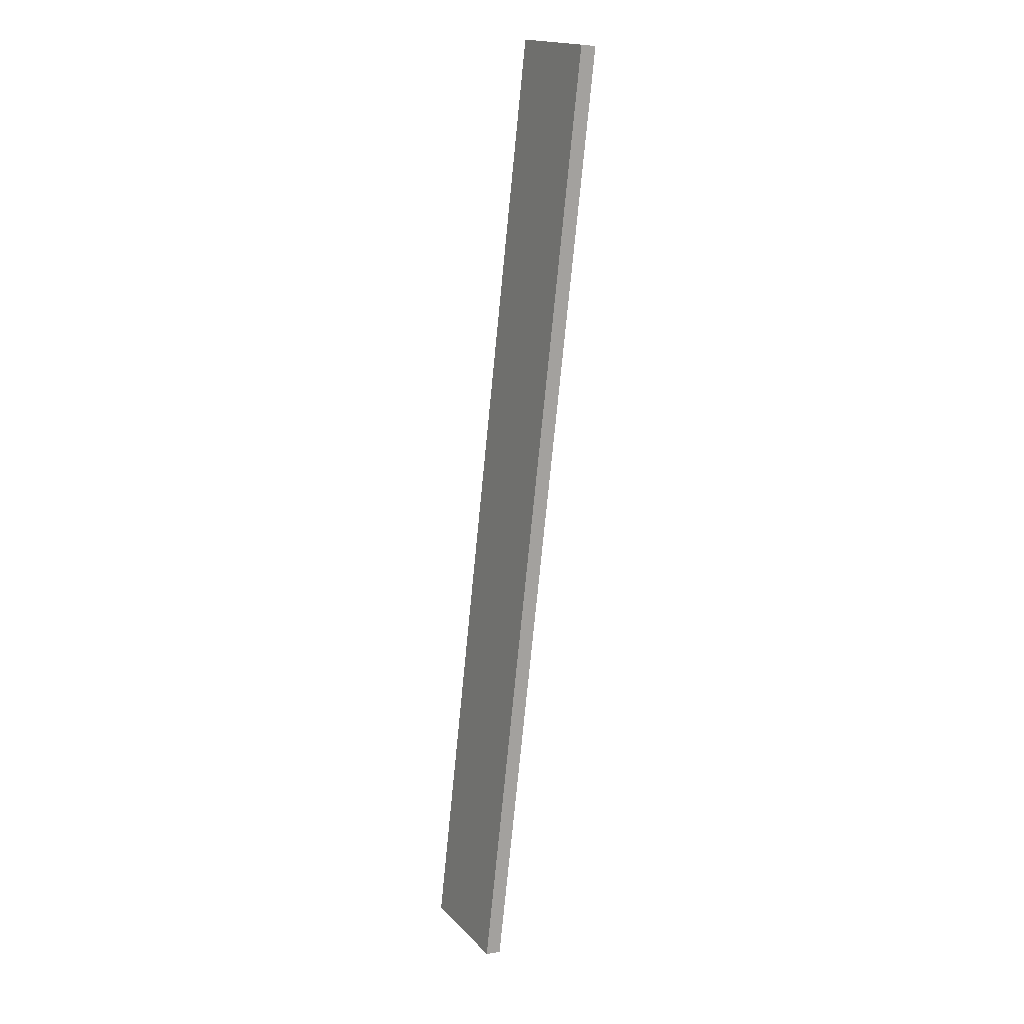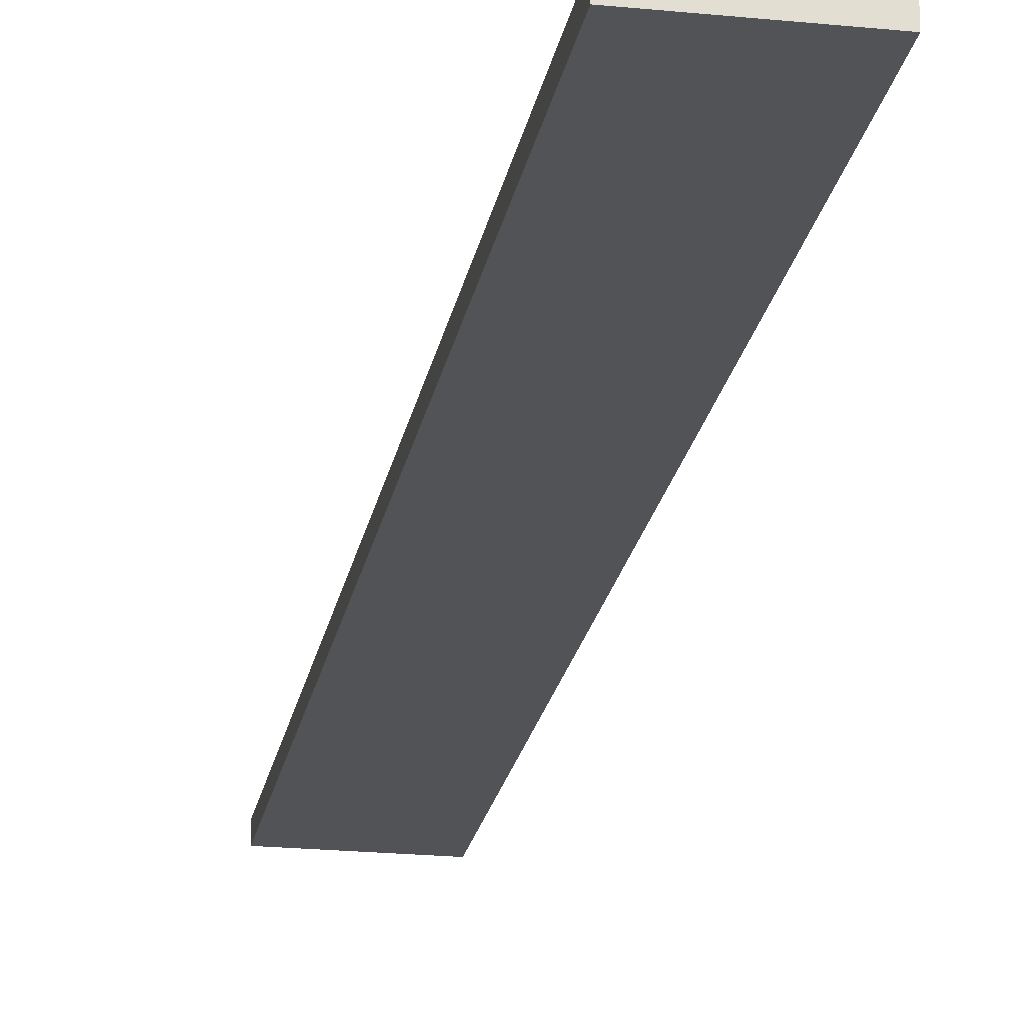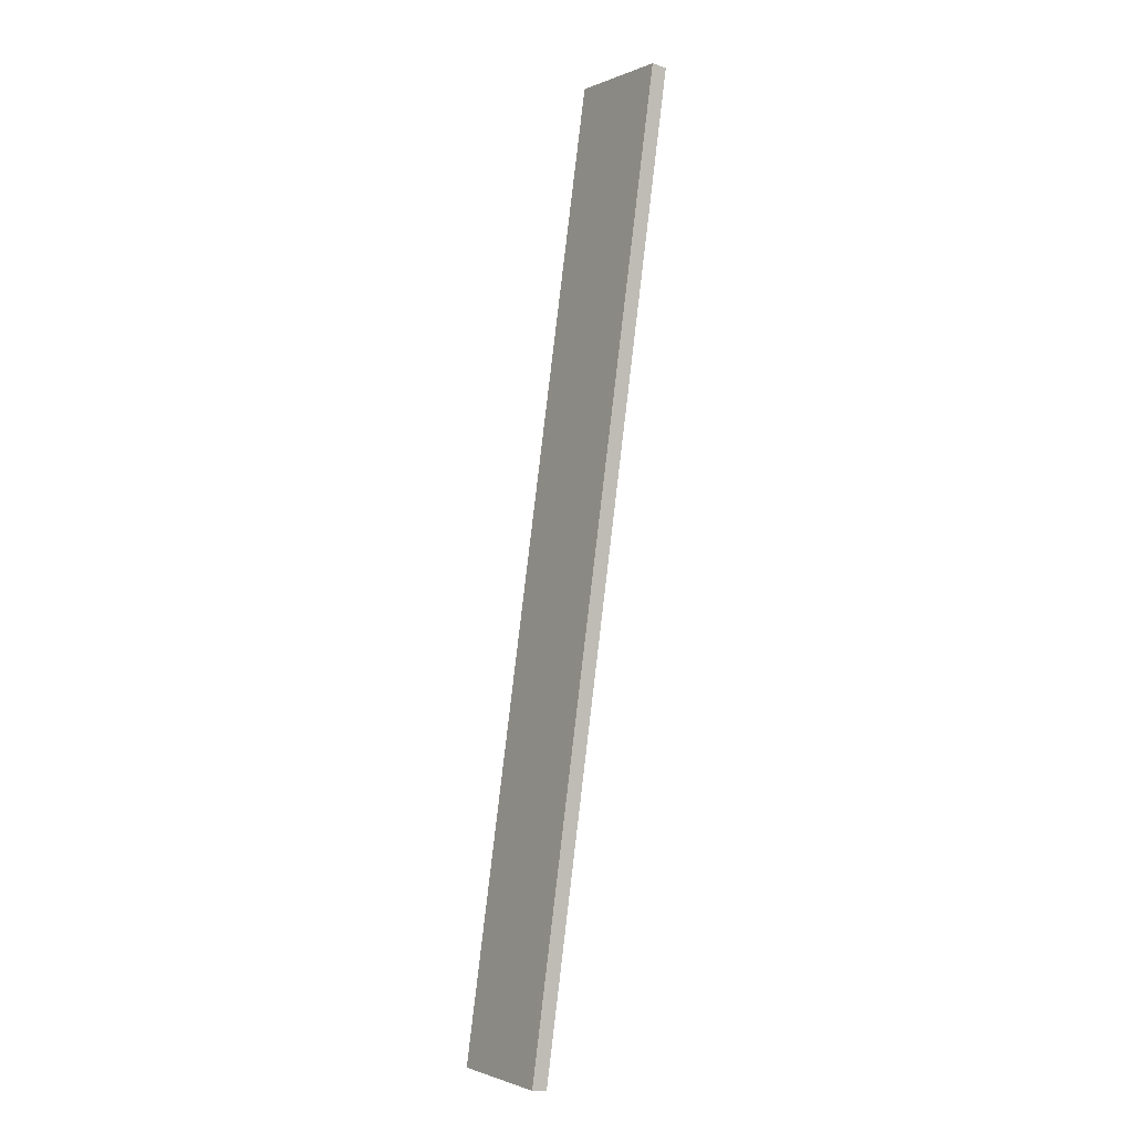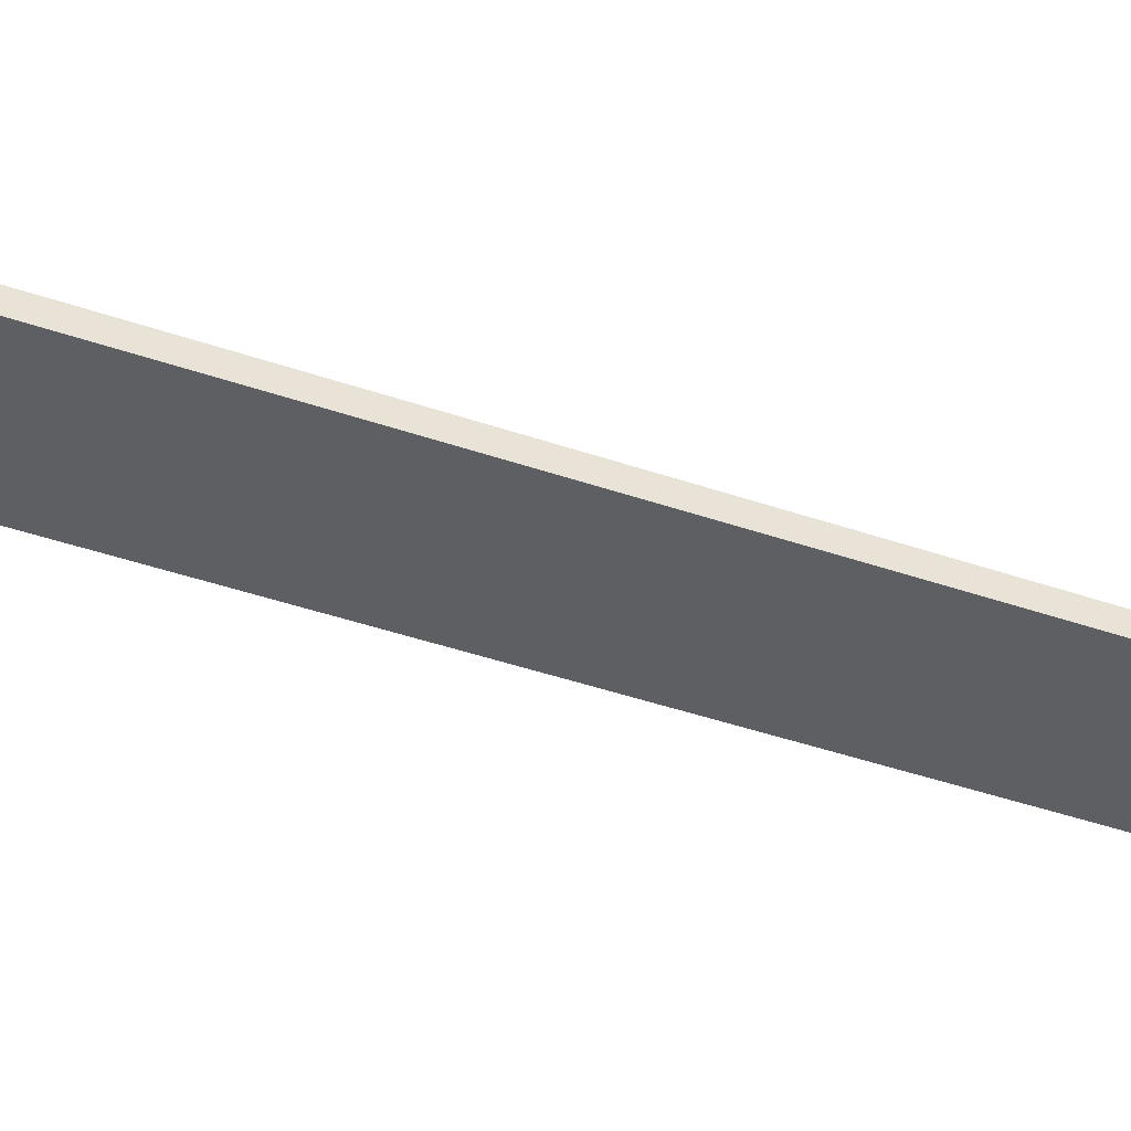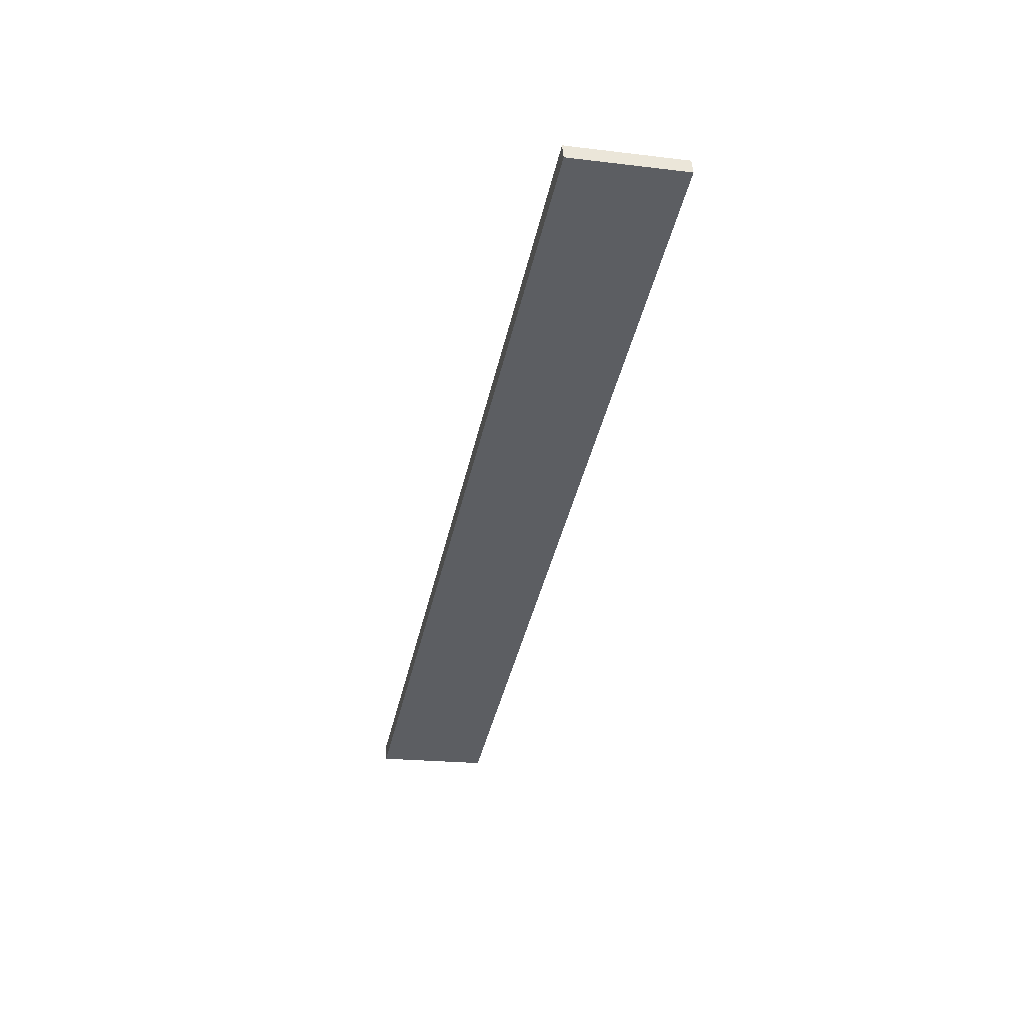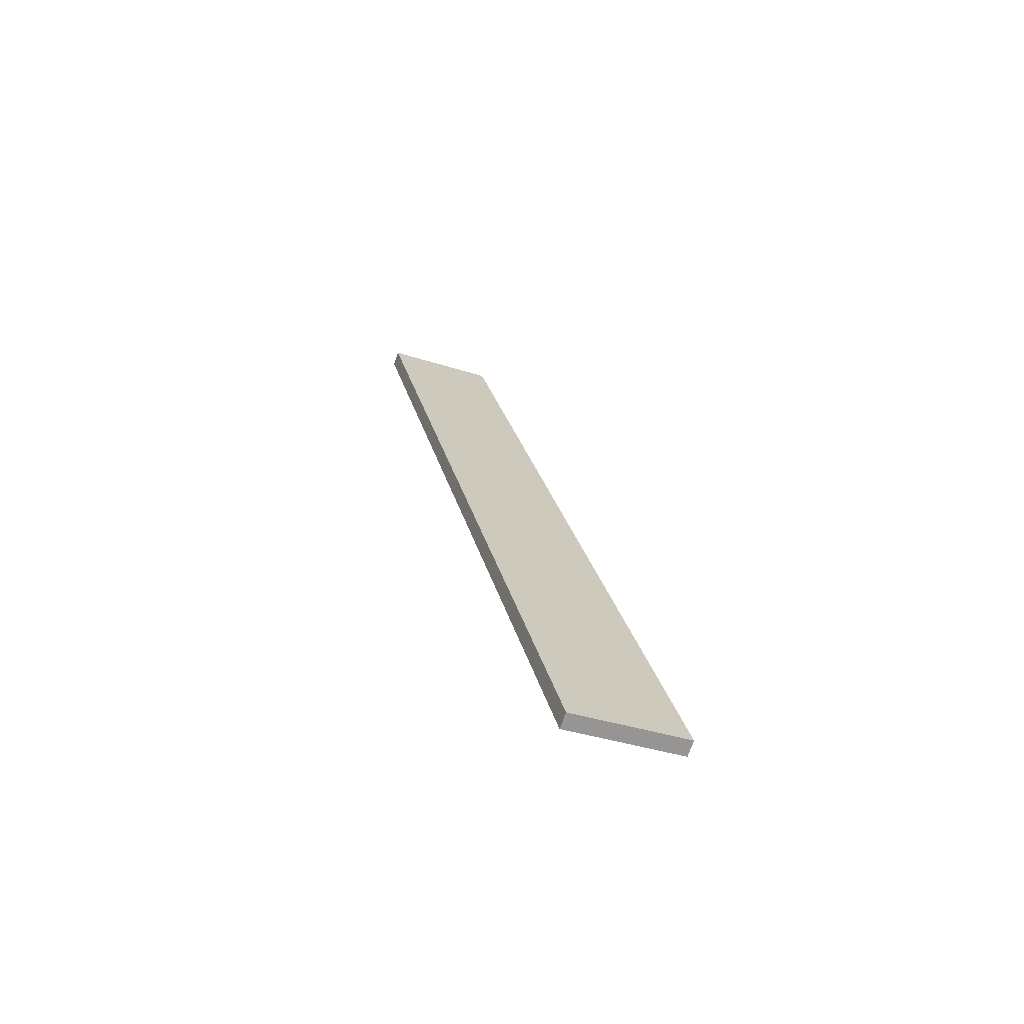
<metadata>
{"format":"obj","ext":"obj","renderer":"f3d","projection":"perspective","resolution":1024,"background":"white","views":[{"elev":3.3,"azim":-118.1,"up":"+Y"},{"elev":-21.8,"azim":-178.0,"up":"+Z"},{"elev":-15.8,"azim":-124.3,"up":"+Y"},{"elev":-39.8,"azim":-101.6,"up":"+Z"},{"elev":50.8,"azim":175.7,"up":"+Y"},{"elev":-71.2,"azim":-19.0,"up":"+Y"}]}
</metadata>
<code>
o mesh74/mesh74-geometry#mesh74-geometry
v -0.09769 0.5821 0.01925
v -0.08835 0.5841 0.01925
v -0.08116 0.5043 0.01925
v -0.08835 0.5841 0.02055
v -0.07182 0.5063 0.01925
v -0.08116 0.5043 0.02055
v -0.09769 0.5821 0.02055
v -0.07182 0.5063 0.02055
f 1 2 3
f 3 2 1
f 2 1 4
f 4 1 2
f 5 3 2
f 2 3 5
f 3 6 1
f 1 6 3
f 7 4 1
f 1 4 7
f 2 4 5
f 5 4 2
f 3 5 6
f 6 5 3
f 7 1 6
f 6 1 7
f 7 6 4
f 4 6 7
f 8 5 4
f 4 5 8
f 8 6 5
f 5 6 8
f 8 4 6
f 6 4 8

</code>
